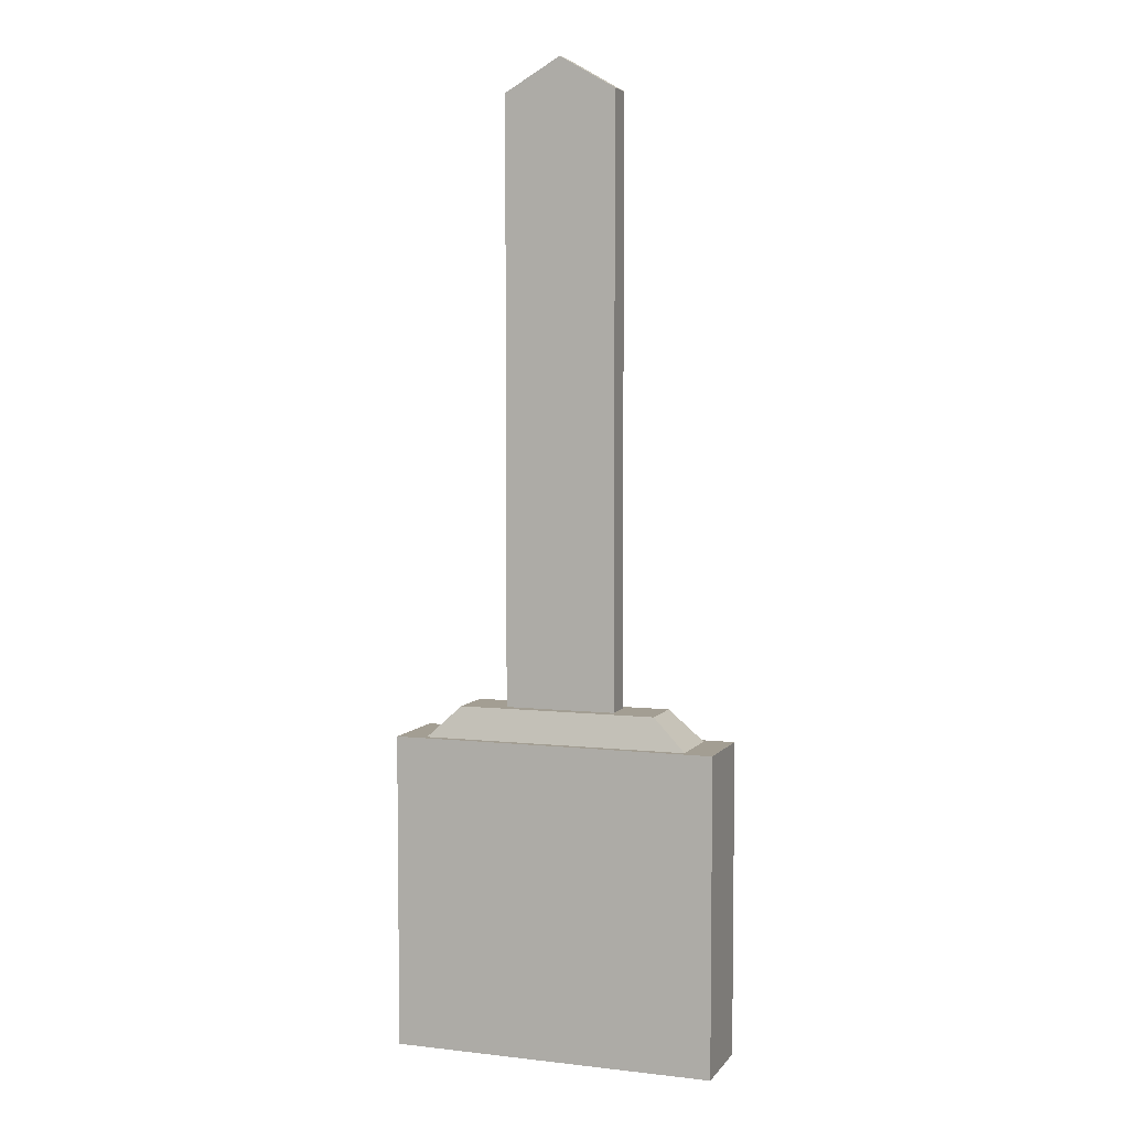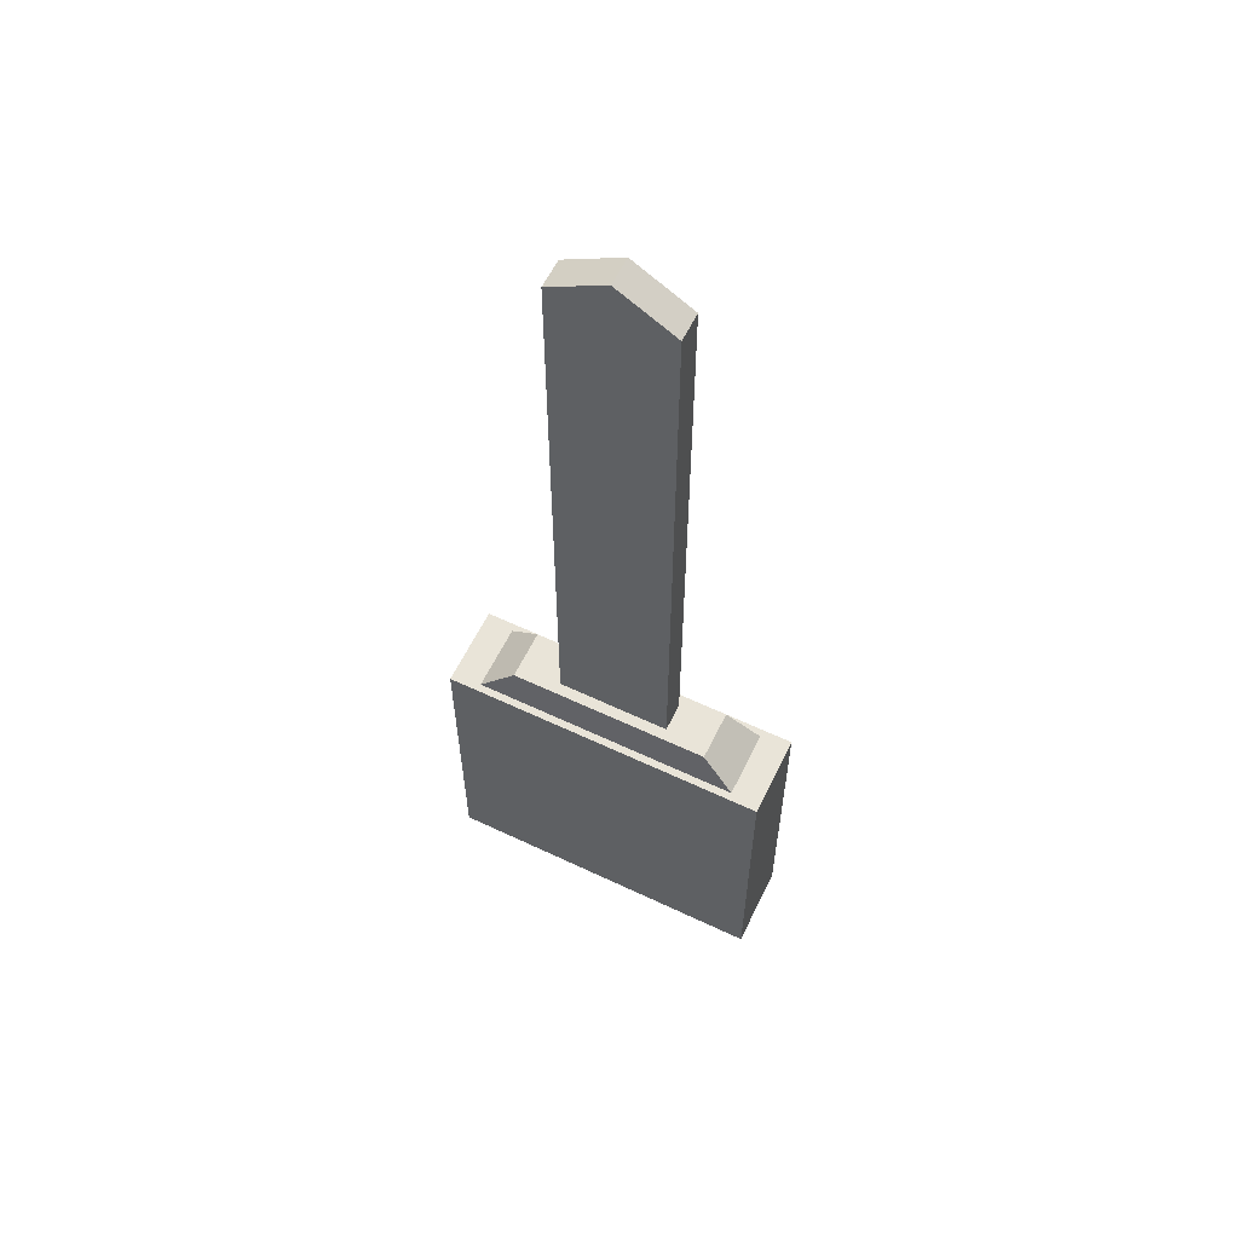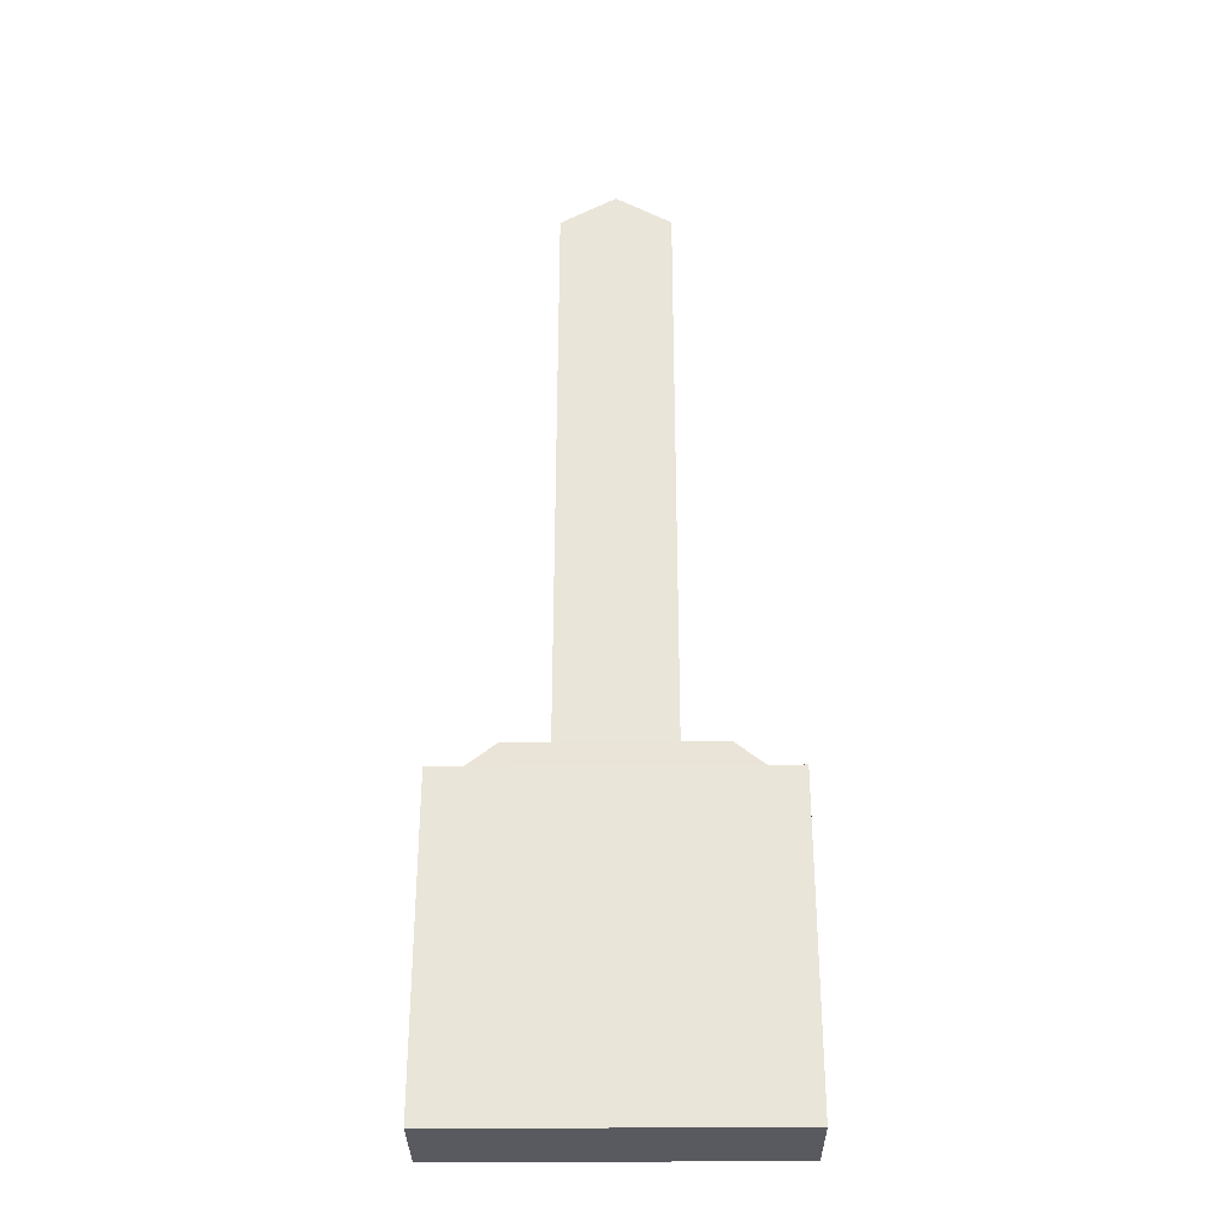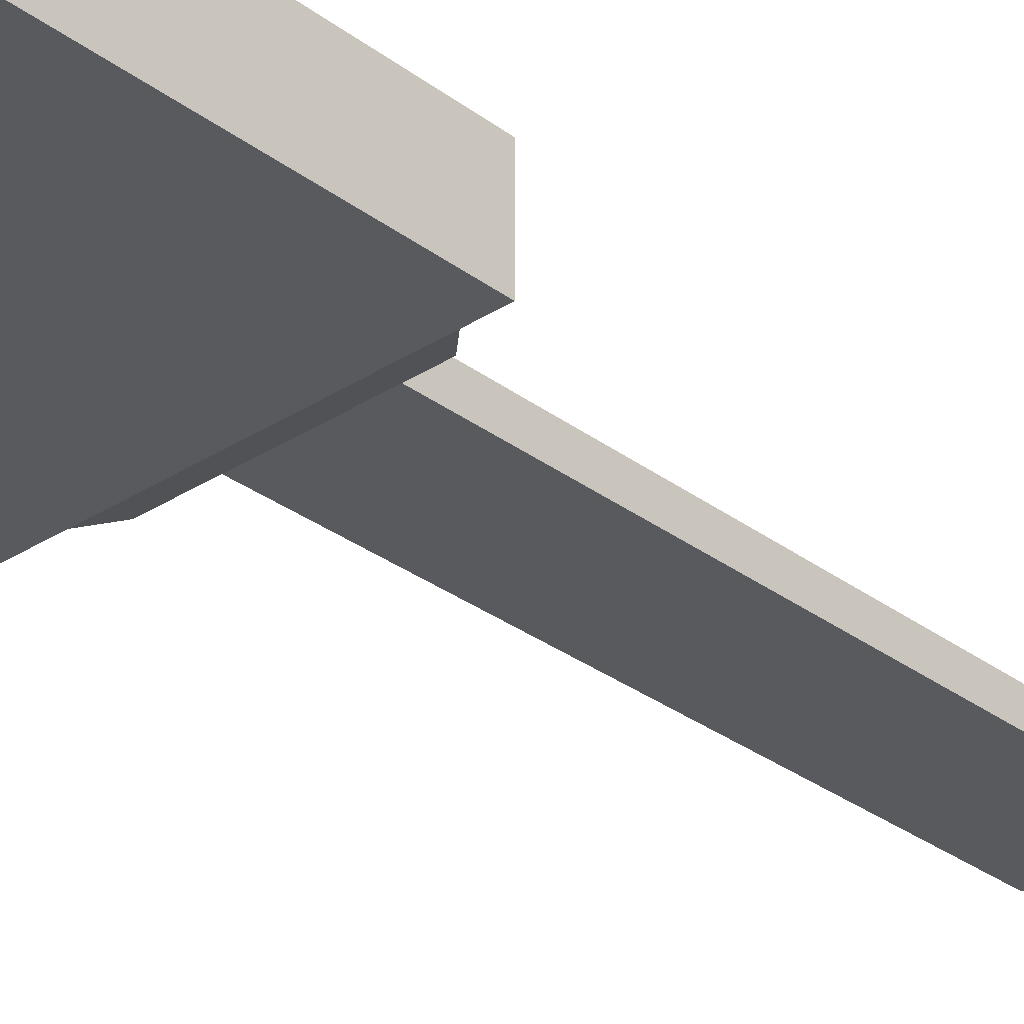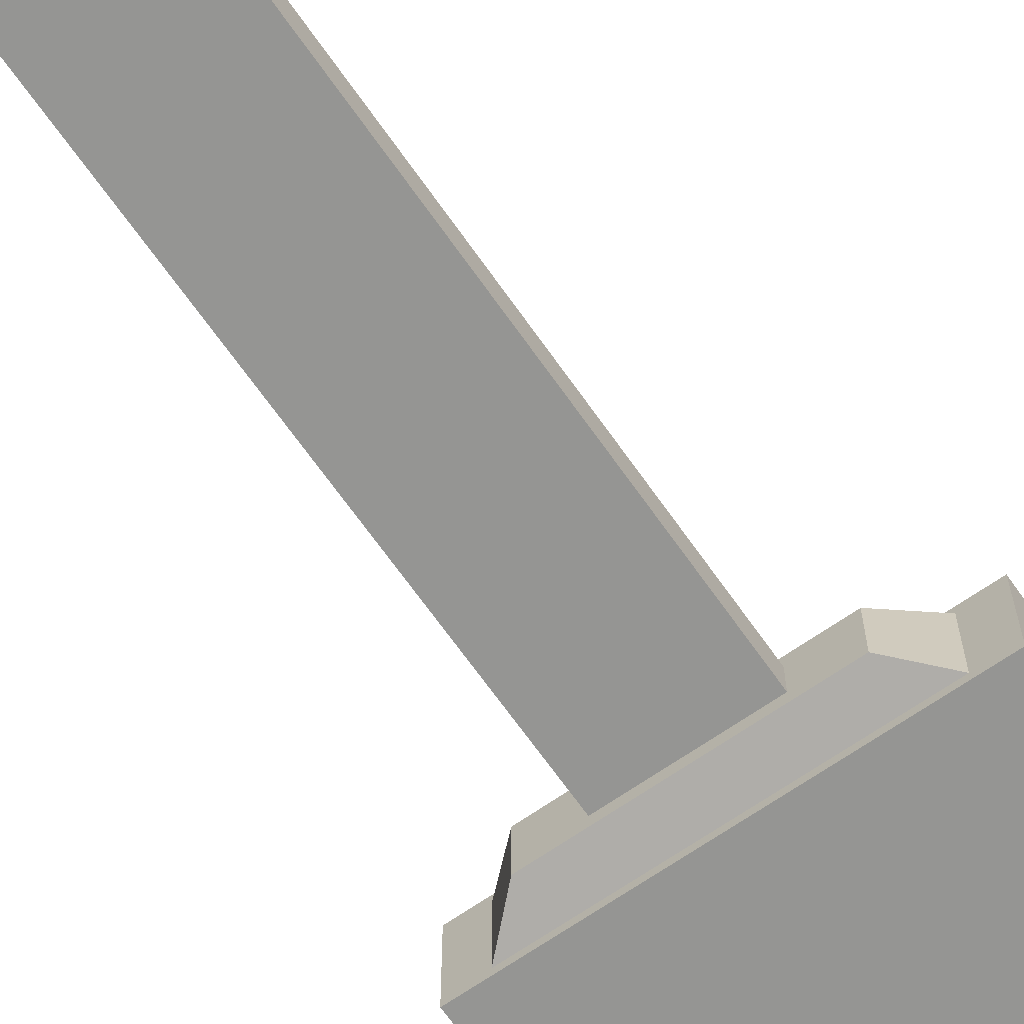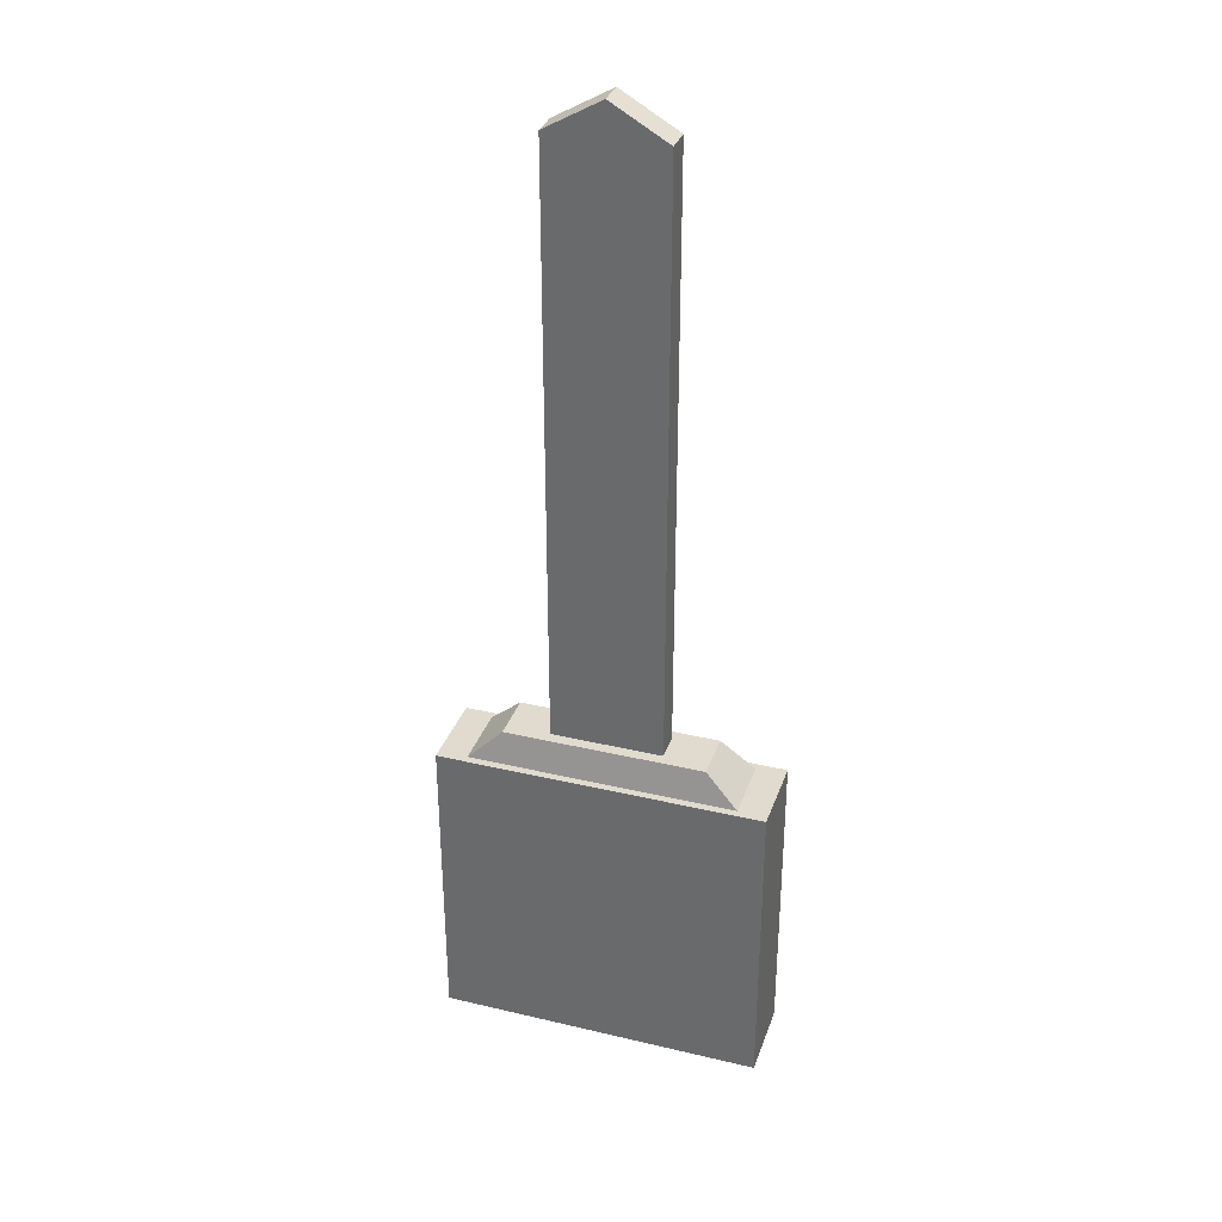
<metadata>
{"format":"obj","ext":"obj","renderer":"f3d","projection":"perspective","resolution":1024,"background":"white","views":[{"elev":5.2,"azim":-160.4,"up":"+Y"},{"elev":59.8,"azim":25.9,"up":"+Y"},{"elev":-31.9,"azim":0.5,"up":"+Y"},{"elev":-30.5,"azim":42.9,"up":"+Z"},{"elev":-67.3,"azim":-145.0,"up":"+Z"},{"elev":33.7,"azim":-162.1,"up":"+Y"}]}
</metadata>
<code>
o truck_key
v 0.1638 0.1933 0.04094
v 0.1638 0.1933 -0.04094
v 0.1228 0.232 -0.0307
v 0.1228 0.232 0.0307
v 0.2 -0.1933 -0.05
v 0.2 0.1933 -0.05
v 0.2 0.1933 0.05
v 0.2 -0.1933 0.05
v 0 -0.1933 0.05
v 0 0.1933 0.05
v -0.2 0.1933 0.05
v -0.2 -0.1933 0.05
v 0 -0.1933 -0.05
v 0 0.1933 -0.05
v -0.2 0.1933 -0.05
v -0.2 -0.1933 -0.05
v 0 0.1933 -0.04094
v 0 0.1933 0.04094
v -0.1638 0.1933 0.04094
v -0.1638 0.1933 -0.04094
v -0.06858 0.232 -0.01714
v -0.06858 0.232 0.01714
v -0.06858 0.967 0.01714
v -0.06858 0.967 -0.01714
v -0.1228 0.232 0.0307
v -0.1228 0.232 -0.0307
v 0 0.232 -0.0307
v 0 0.232 0.0307
v 0.06858 0.232 -0.01714
v 0.06858 0.232 0.01714
v 0 0.232 -0.01714
v 0 0.232 0.01714
v 0 1.007 -0.01714
v 0 1.007 0.01714
v 0.06858 0.967 0.01714
v 0.06858 0.967 -0.01714
f 1 2 3 4
f 5 6 7 8
f 9 10 11 12
f 9 13 5 8
f 13 14 6 5
f 12 11 15 16
f 2 1 7 6
f 17 2 6 14
f 18 19 11 10
f 19 20 15 11
f 21 22 23 24
f 20 19 25 26
f 17 20 26 27
f 18 1 4 28
f 29 30 4 3
f 31 29 3 27
f 32 22 25 28
f 22 21 26 25
f 33 34 35 36
f 31 21 24 33
f 32 30 35 34
f 30 29 36 35
f 22 32 34 23
f 29 31 33 36
f 24 23 34 33
f 30 32 28 4
f 21 31 27 26
f 19 18 28 25
f 2 17 27 3
f 1 18 10 7
f 20 17 14 15
f 16 15 14 13
f 12 16 13 9
f 8 7 10 9

</code>
